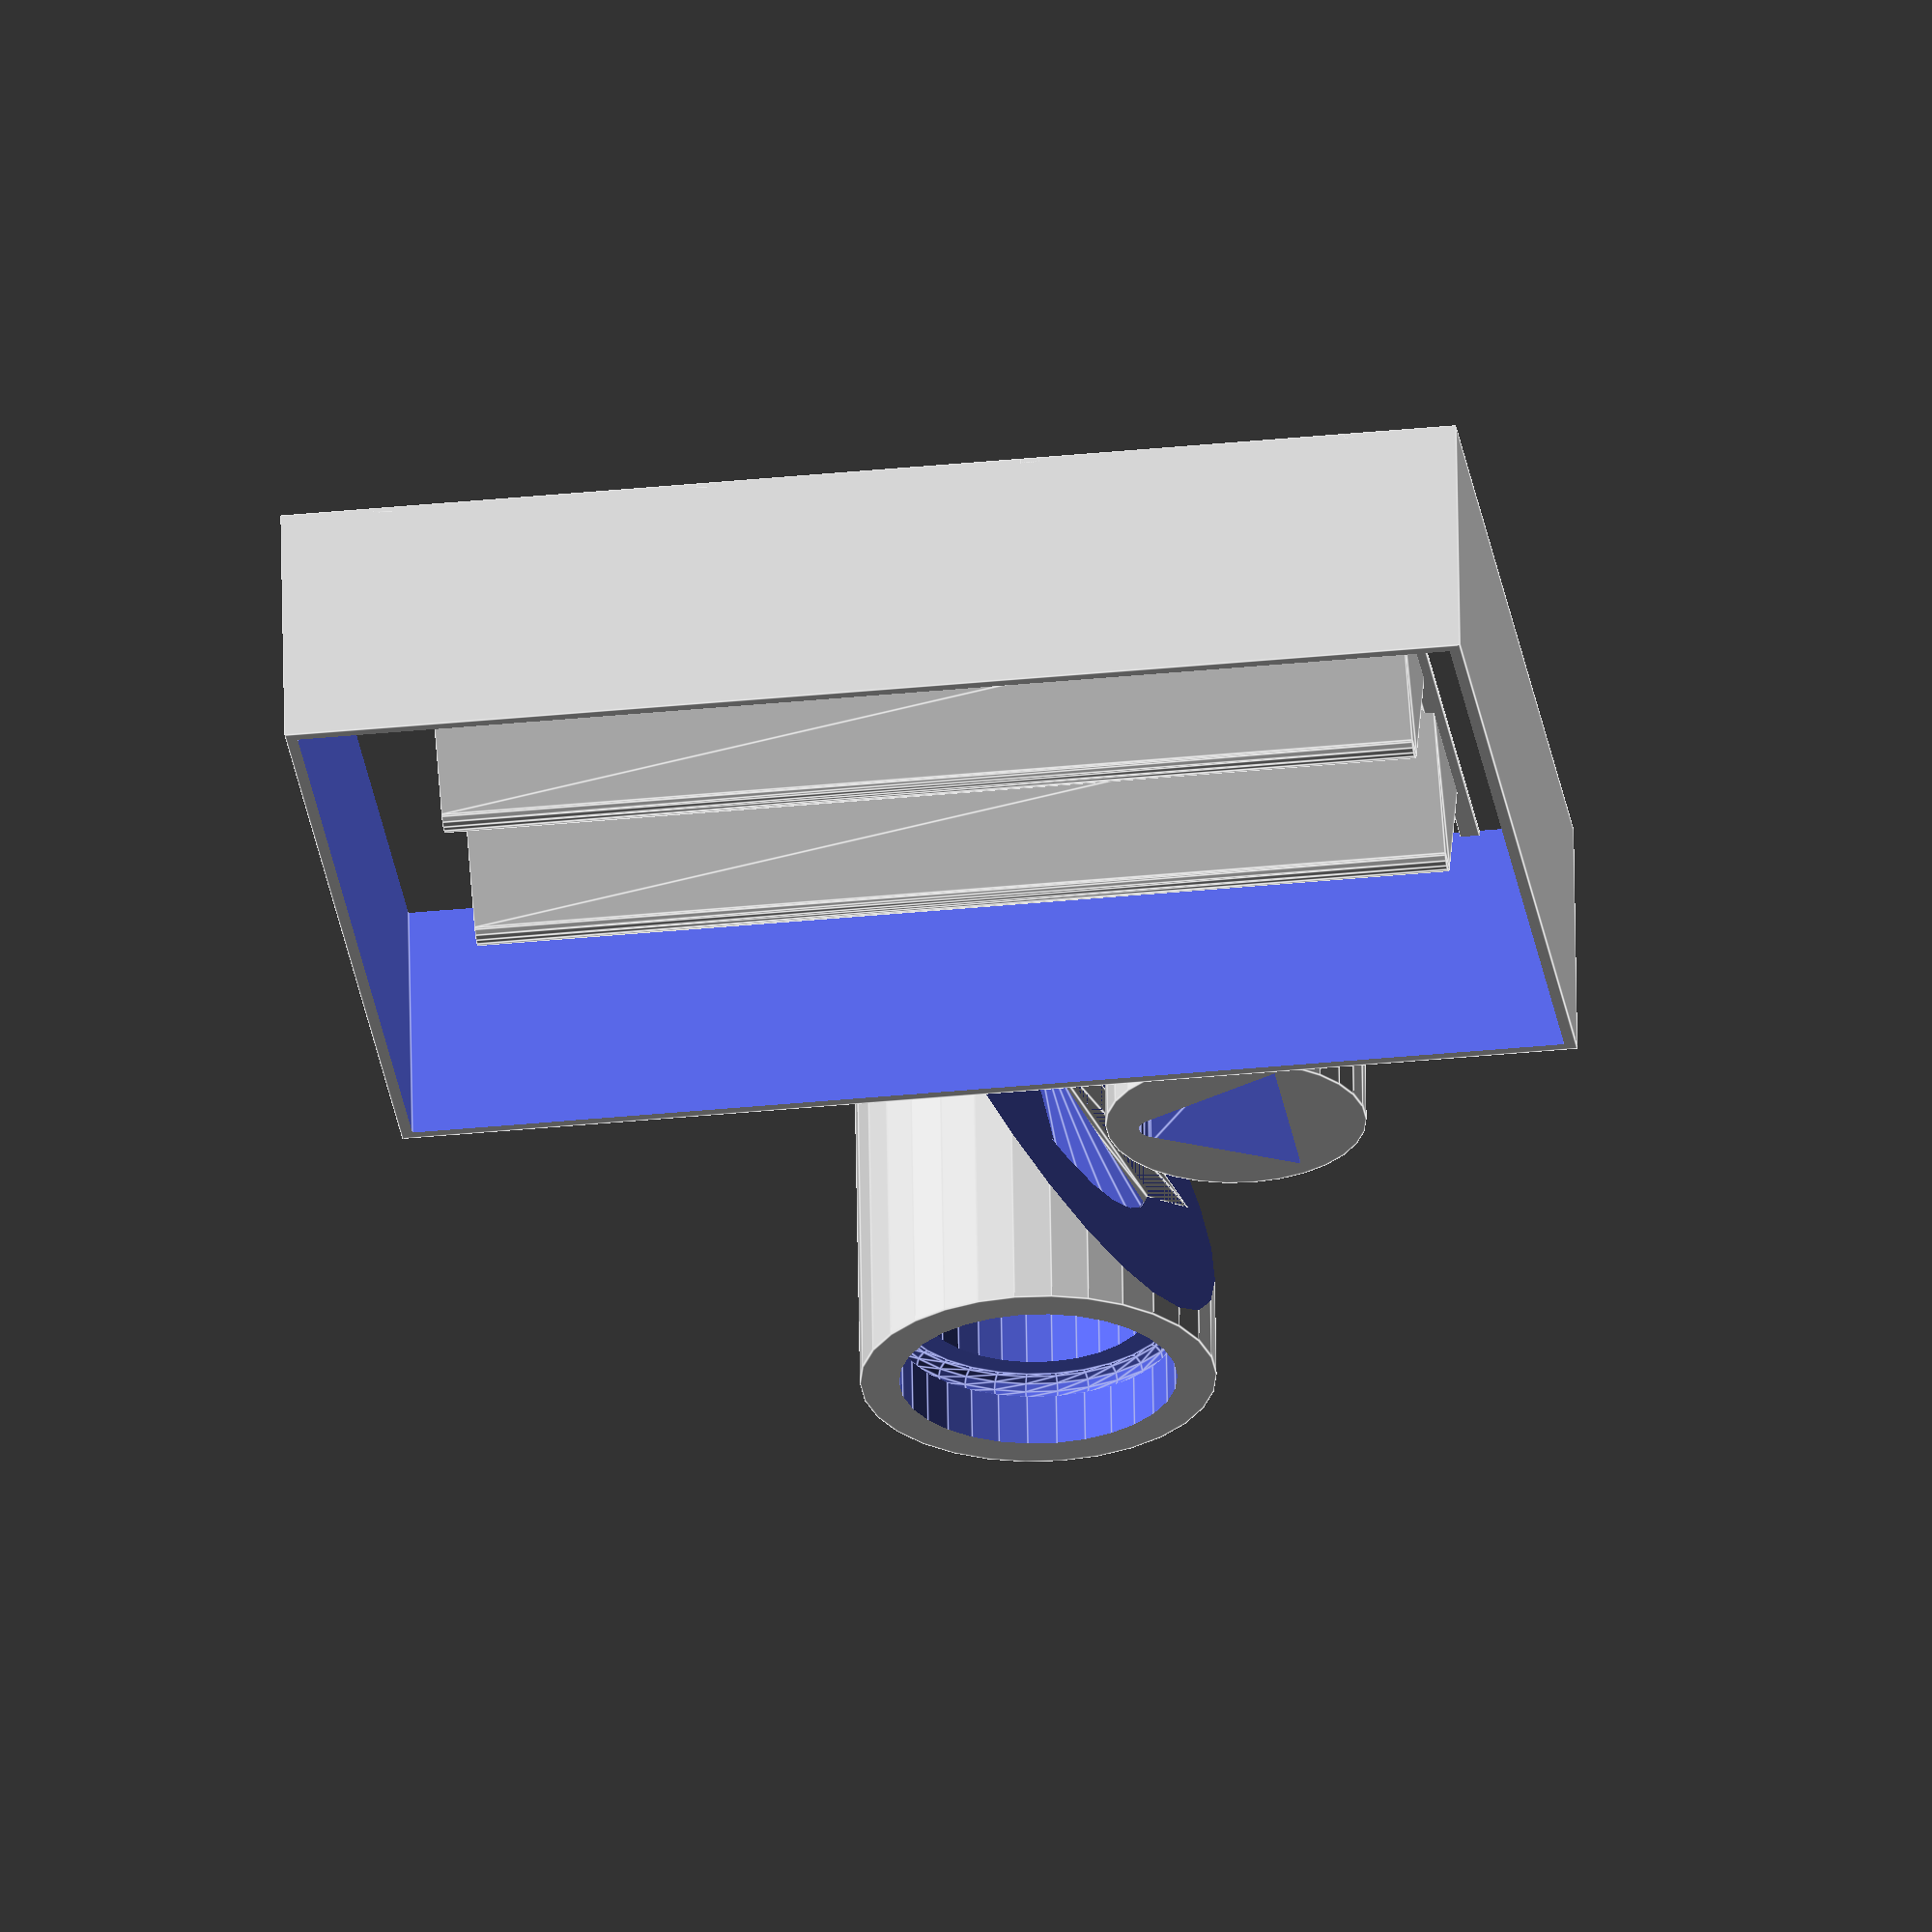
<openscad>
/*
 * Crayon Recycling Kit
 *
 * by Alex Franke (CodeCreations), Jul 2012
 * http://www.theFrankes.com
 * 
 * Licenced under Creative Commons Attribution - Non-Commercial - Share Alike 3.0 
 * 
 * WARNING: This is still a work in progress! The code and geometrystill needs to be cleaned up. 
 * 
 * INSTRUCTIONS: This kit includes a mold and sharpener. Many aspects of the kit are parametric
 *   (such as number of crayons, size, length, sharpening angle, etc), but they will all form a 
 *   triangular crayon, which is easier to cast, easy to hold, and easier to stack. This shape 
 *   also won't roll off the drawing surface, and promotes a proper pencil grip.  
 *     You may need to tweak the settings a bit for better results. 
 * 
 *   CRAYONS: 
 *   1) Choose some values in the "User-defined values" section, render, and print. Make note of  
 *      the volume of plaster that will be required for the mold. (It will be echoed out below  
 *      the rendering in OpenSCAD.)
 *   2) Place the mold onto a flat, nonporous surface (like glass) and coat the exposed surfaces 
 *      with a thin layer of Vaseline, dish soap, or liquid bees wax to act as a release agent. 
 *   3) Mix some Plaster of Paris, and pour over the printed postive mold to the top. Carefully 
 *      vibrate the surface to help settle the plaster and release any bubbles. You can often do 
 *      this by simply "drumming" around it with your hands. Level the top, and allow the plaster 
 *      to dry completely. 
 *   4) Once dry, cut the sprues at the bottom against at the wall. This will leave the wall on 
 *      outside of the negative mold, which can protect it a bit. Then remove the printed positive 
 *      mold from the plaster, and coat the inside with dish soap to act as a release agent. 
 *   5) Use a metal cup and a pair of vice grips to carefully and slowly melt broken pieces of 
 *      crayon with a torch or stove burner, and pour the melted wax into the crayon molds. You 
 *      can also put various sizes and shapes of crayon pieces into the mold and pour over them 
 *      to join them together with some melted crayons. 
 * 
 *   SHARPENER:
 *   6) Print the Sharpener Guide (sharpenerGuide()) and Cutter (cutter()) parts, which are 
 *      sized to fit the crayons you made. Be sure you use at least a couple of perimeters on 
 *      the cutter, because you're going to sand it down in the next step to sharpen it.
 *   7) Using a file or sandpaper, clean up the sharpening edge and file or sand down the angled 
 *      flat surface until the cutting surface is sharp. 
 *   8) Snap the guide into position, insert crayon, and carefully turn to sharpen. If it's too 
 *      tight with the dedents, just flip it around and try it the other way. You can add a little 
 *      bit of crayon wax as a lubricant if necessary to make it easier to turn. 
 * 
 * THING: http://www.thingiverse.com/thing:34274
 * 
 * v0.42, Nov 11, 2012: Initial release. 
 *
 * TODO: 
 *   * Auto layout
 *   * Left-handed verision (meantime, just mirror the cutter) 
 */

/////////////////////////////////////////////////////////////////////////////
// User-defined values... 
/////////////////////////////////////////////////////////////////////////////

// Crayon properties 
height             = 12;   // The height of the crayons
length             = 75;   // The length of the crayons 
topRadius          = 1.5;  // The radius of the rounded corner at the top 

// Crayon mold properties 
numberOfMolds      = 3;    // The number of crayons in the mold 
spaceBetweenMolds  = 5;    // The distance between each crayon in the mold 
perimeterDistance  = 7;    // The distance between the crayons and the mold wall  
foundationHeight   = 7;    // The final height of the mold wall (thickness of mold)  
wallThickness      = 0.9;  // The thickness of the mold wall  
sprueHeight        = 0.4;  // Height of the sprues that join the crayons
sprueWidth         = 1.5;  // Width of the sprues that join the crayons  
numberOfSprues     = 4;    // Number of sprues joining crayons 

// Cutter properties 
sharpAngle         = 30;   // The sharpening angle (how sharp the point is)   
housingThickness   = 3;    // The thickness of the outer housing wall of the cutter
dedentRadius       = 1;    // Radius of detent that locks the guide into the cutter
insertionDepth     = 6;    // Distance guide is inserted into cutter body 
innerShaftHeight   = 10;   // Distance from bottom of guide to start of taper 
bladeAngle         = 30;   // The angle at which the blade cuts into the crayon (opening size) 
bladeTranslation   = 1;    // The distance the blade overlaps the material 
bladeLength        = 5;    // The width of the blade extending into the housing 
clearance          = 1;  // The amount of clearance between the guide and the cutter housing

// Guide properties 
minimumThickness   = 2;    // Minimum radial thickness of the guide


/////////////////////////////////////////////////////////////////////////////
// Calculate some useful values, and echo out useful information to user
/////////////////////////////////////////////////////////////////////////////

width = height*tan(30)*2;
//bladeAngle = 90+atan((39-20)/(0-8));

moldsWidth = numberOfMolds*width + (numberOfMolds-1)*spaceBetweenMolds; 
shellWidth = moldsWidth + 2*perimeterDistance + 2*wallThickness;
shellLength = length + 2*perimeterDistance + 2*wallThickness; 
shellHeight = height + foundationHeight;

// Get the volume of the plaster that needs to be mixed up
vol = ( ( shellWidth - 2*wallThickness ) * ( shellLength - 2*wallThickness ) * shellHeight ) 
	- ( numberOfMolds * ( (width*height)/2 ) * length ); 
echo( "Required volume of plaster (estimated)" );
echo( str("   mL: ", vol/1000 ) );
echo( str("   oz: ", (vol*0.033814)/1000 ) );
echo( str("  cup: ", (vol*0.033814)/(1000*8) ) );


/////////////////////////////////////////////////////////////////////////////
// The Code... 
/////////////////////////////////////////////////////////////////////////////

// The mold 
translate([-60,0,0]) 
mold();

// The cutter
cutter( height, clearance, housingThickness, dedentRadius, minimumThickness, sharpAngle,
	insertionDepth, innerShaftHeight, bladeAngle, bladeTranslation, bladeLength ); 

// The guide
translate([-11,17,0]) 
sharpenerGuide( height, topRadius, sharpAngle, clearance, dedentRadius, minimumThickness );


// Experimental support for hobby knife blade, though this isn't really necessary. 
// bladeHousing( height, clearance, housingThickness, dedentRadius, minimumThickness ); 


/////////////////////////////////////////////////////////////////////////////
// Modules... (Don't change this stuff unless you know what you're doing.) 
/////////////////////////////////////////////////////////////////////////////

//echo( "height", height ); 
//echo( "side", sideLength(height) ); 
//echo( "radius", guideRadius(height) ); 

module cutter(height, clearance, housingThickness, dedentRadius, minimumThickness, sharpAngle, 
	insertionDepth, innerShaftHeight, bladeAngle, bladeTranslation, bladeLength ) {

	//tipFlat = 30; 

	shaftRadius = guideRadius( height+clearance );
	barrelRadius = shaftRadius + minimumThickness; 
	outerRadius = barrelRadius + housingThickness; 
	crayonRadius = guideRadius( height ); 
	coneHeight = shaftRadius/tan(sharpAngle); 

	totalHeight = insertionDepth+innerShaftHeight+coneHeight - bladeTranslation; 

	hypotenuse = coneHeight / cos(sharpAngle); 

	cutoffHeight = (shaftRadius)/tan(sharpAngle); 

	// echo( crayonRadius, shaftRadius, barrelRadius, outerRadius );

	translate([0,0,totalHeight])
	rotate([180,0,0]) 

	union() {

		difference() {
			cylinder(h=totalHeight,r=outerRadius);
	
			// outer barrel 
			translate([0,0,-1]) 
				cylinder(h=insertionDepth+1,r=barrelRadius);
	
			// groove 
			translate([0,0,insertionDepth-dedentRadius]) 
				rotate_extrude() {
					translate([barrelRadius,0,0]) 
						circle(r=dedentRadius, $fn=10);
				}
	
			// inner shaft
			translate([0,0,insertionDepth-.25]) 
				cylinder(h=innerShaftHeight+.5,r=shaftRadius);
	
			// cone
			translate([0,0,insertionDepth+innerShaftHeight])
				cylinder(h=coneHeight,r1=shaftRadius, r2=0);
	
			// tip
	 		translate([0,0,insertionDepth+innerShaftHeight+cutoffHeight]) 
				cylinder(h=coneHeight-cutoffHeight,r=shaftRadius+clearance-minimumThickness);
	
			// gap
			intersection() {
				translate([0,0,insertionDepth+innerShaftHeight+coneHeight-bladeTranslation]) 
					rotate([180-sharpAngle,0,0]) 
						rotate([0,0,bladeAngle]) 
							translate([-outerRadius*2,0,-outerRadius*2])
								cube([outerRadius*4,outerRadius*4,hypotenuse*4]);
	
				translate([0,0,-.5])
					cylinder(h=totalHeight+1,r=outerRadius+1);
	
			}
		}

		// blade
		intersection() {
			translate([0,0,insertionDepth+innerShaftHeight+coneHeight-bladeTranslation]) 
				rotate([180-sharpAngle,0,0]) 

					linear_extrude(height=hypotenuse) 
						polygon(points=[	[0,0],
										[bladeLength,tan(bladeAngle)*bladeLength],
								        	[bladeLength,0]]);

			translate([0,0,-1])
				cylinder(h=insertionDepth+innerShaftHeight+coneHeight,r=outerRadius+1);
		}
	}
}


// This is the captive nut module I use in several of my designs. 
module captiveNut( nutSize, setScrewHoleDiameter=3, 
	depth=10, holeLengthTop=5, holeLengthBottom=5 )
{
	render()
	union() {
		nut( nutSize ); 
	
		if ( depth > 0 ) 
			translate([depth/2,0,0]) 
				cube( [depth, nutSize[0], nutSize[1]], center=true );
	
		translate([0,0,-(nutSize[1]/2)-holeLengthBottom]) 
			cylinder(r=setScrewHoleDiameter/2, h=nutSize[1]+holeLengthTop+holeLengthBottom, $fn=15);
	}
}

module bladeHousing( triangleHeight, clearance, housingThickness, 
	dedentRadius, minimumGuideThickness ) {

	length = 40; 
	
	radius = guideRadius( triangleHeight+clearance ) + minimumThickness; 

	echo( "radius", radius );
	insertionDepth = 4; 

	difference() {
		cylinder(h=length,r=radius+clearance+housingThickness);

		translate([0,0,length-insertionDepth]) 
			cylinder(h=insertionDepth+1,r=radius+clearance);

		translate([0,0,length-insertionDepth+dedentRadius]) 
			rotate_extrude() {
				translate([radius+clearance,0,0]) 
					circle(r=dedentRadius, $fn=10);
			}

		translate([0,0,length-insertionDepth-5]) 
			cylinder(h=6,r=radius+clearance-minimumThickness);

		translate([0,0,-.5+18]) 
			cylinder(h=length-insertionDepth-4-18,r2=radius+clearance-minimumThickness, r1=2);


		translate([0,0,18]) 
		rotate([90+sharpAngle,0,0]) 
			translate([-1.5,19/2 - 10,26/2 -.25]) 
			cube([14,39,26], center=true);

		color("red")
		translate([0,0,18]) 
		rotate([90+sharpAngle,0,0]) 
		blade(); 
	}
}


module testBladeAngle2() {
	rotate([sharpAngle,0,0]) 
	rotate([0,0,sharpAngle-bladeAngle]) 
	blade(); 
		color("green")
		rotate([-90,0,0]) 
		cylinder(h=50, r=5);
}


module testBladeAngle() {
	rotate([0,00,0]) 
	rotate([0,80,sharpAngle-bladeAngle]) 
	blade(); 

	color("green")
	rotate([-90,0,0]) 
	cylinder(h=50, r=5);
}


function sideLength(height) = height*tan(30)*2;
function guideRadius(height) = sideLength(height)*(sqrt(3)/3);

module sharpenerGuide( height, topRadius, sharpAngle, clearance, dedentRadius, minimumThickness ) {

	guideLength = 15; 

	sideLength = sideLength(height+clearance);
	radius = guideRadius(height);

	union() {

		// Holder 
		difference() {
			cylinder(h=guideLength, r=radius+minimumThickness);
			
			translate([-sideLength/2, radius/2, -0.5]) 
				crayon(height+clearance, guideLength+1, topRadius);
		}

		// Dedents 
		for( x=[0:2] ) {
			rotate([0,0,x*120]) 
				translate([radius+minimumThickness, 0, dedentRadius]) 
					sphere(r=dedentRadius, $fn=15);

		}
	} 
}

module blade() {

	thickness = 0.5; 

	translate([-8,-20,-thickness/2])
	difference() {
		linear_extrude(height=thickness)
			polygon(points=[[1,0],[1,10],[0,15],[0,39],[8,20],[8,15],[7,10],[7,0]]);
	
		hull() {
			translate([1+3,4.25+1.25,-0.5]) 
				cylinder(h=thickness+1, r=1.25, $fn=15);
			translate([1+3,9-1.25,-0.5]) 
				cylinder(h=thickness+1, r=1.25, $fn=15);
		}
	}
}

module mold() {
	union() {
		// Crayon forms
		translate([-moldsWidth/2,-length/2,0]) 
		for ( x=[0:numberOfMolds-1] ) {
			translate([x*(width+spaceBetweenMolds),0,0])
			rotate([-90,0,0]) 
			crayon(height, length, topRadius);
		}
	
		// Shell
		translate([0,0,shellHeight/2]) 
		difference() {
			cube([shellWidth, shellLength, shellHeight], center=true);
			cube([shellWidth-(2*wallThickness), shellLength-(2*wallThickness), shellHeight+1], 
				center=true);
		}
	
		// Sprues
		translate([0,-length/2,sprueHeight/2]) 
		for( x=[0:numberOfSprues-1] ) {
			translate([0,x*(length/(numberOfSprues-1)),0]) 
			cube( [shellWidth, sprueWidth, sprueHeight], center=true );
	
		}
	}
}

module crayon( height, length, topRadius ) {

	offset = topRadius/sin(30);
	w = height*tan(30);
	s = topRadius/tan(30); 
	x = s*sin(30); 
	y = s*cos(30); 

	translate([w,-height,0]) 
	linear_extrude(height=length)
	union() {
		translate([0,offset]) 
			circle(r=topRadius, $fn=20);
		polygon( points=[[-x,y],[x,y],[w,height],[-w,height]] ); 
	}
}


</openscad>
<views>
elev=297.7 azim=82.3 roll=359.1 proj=o view=edges
</views>
